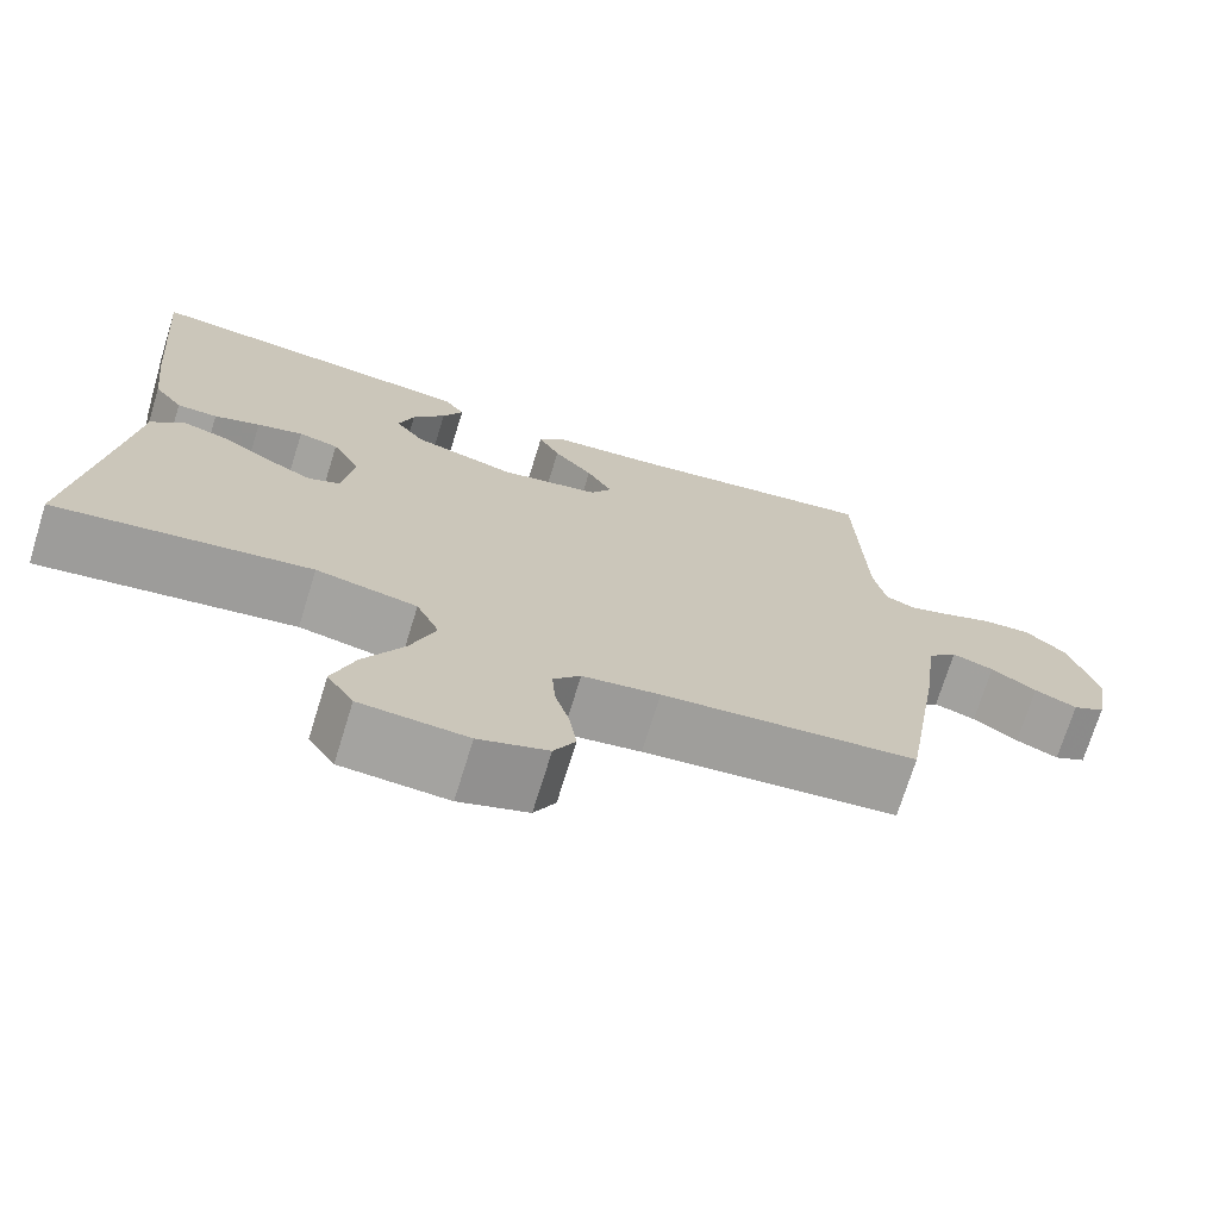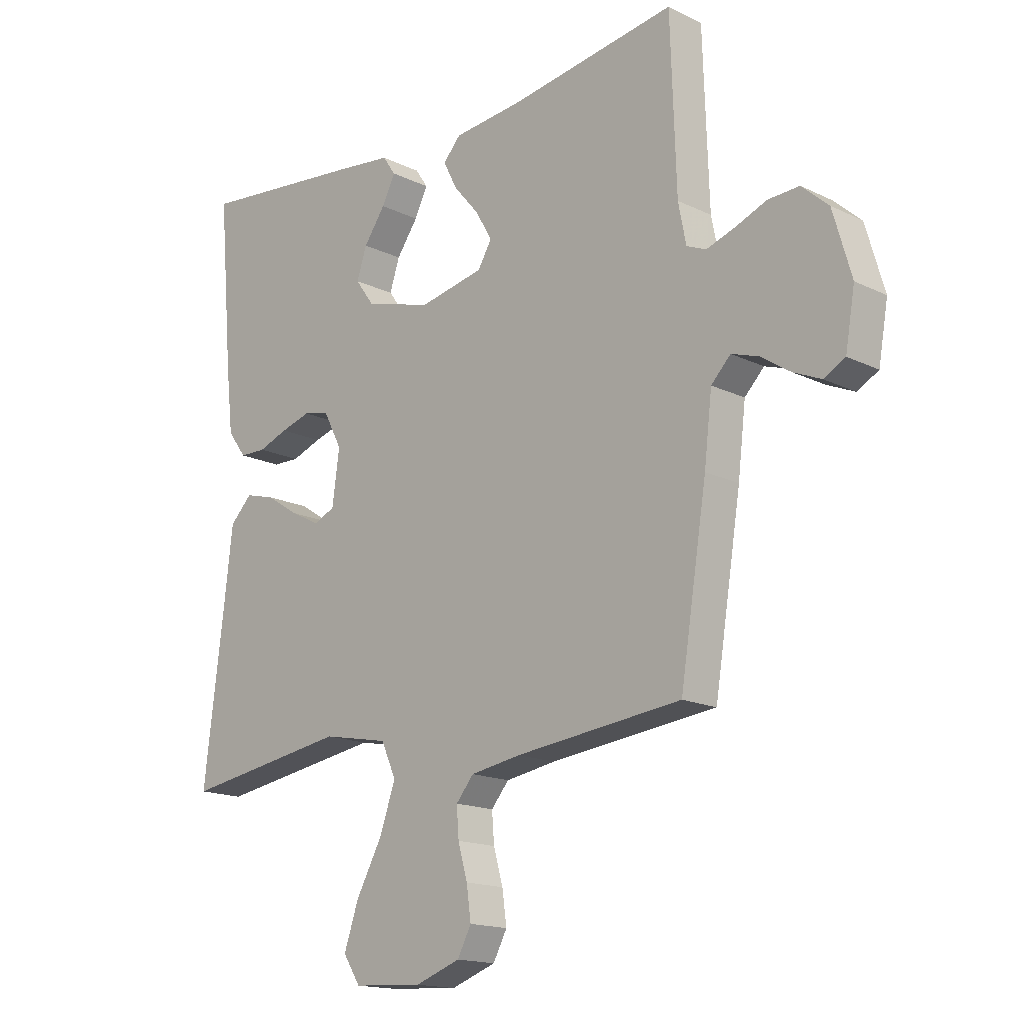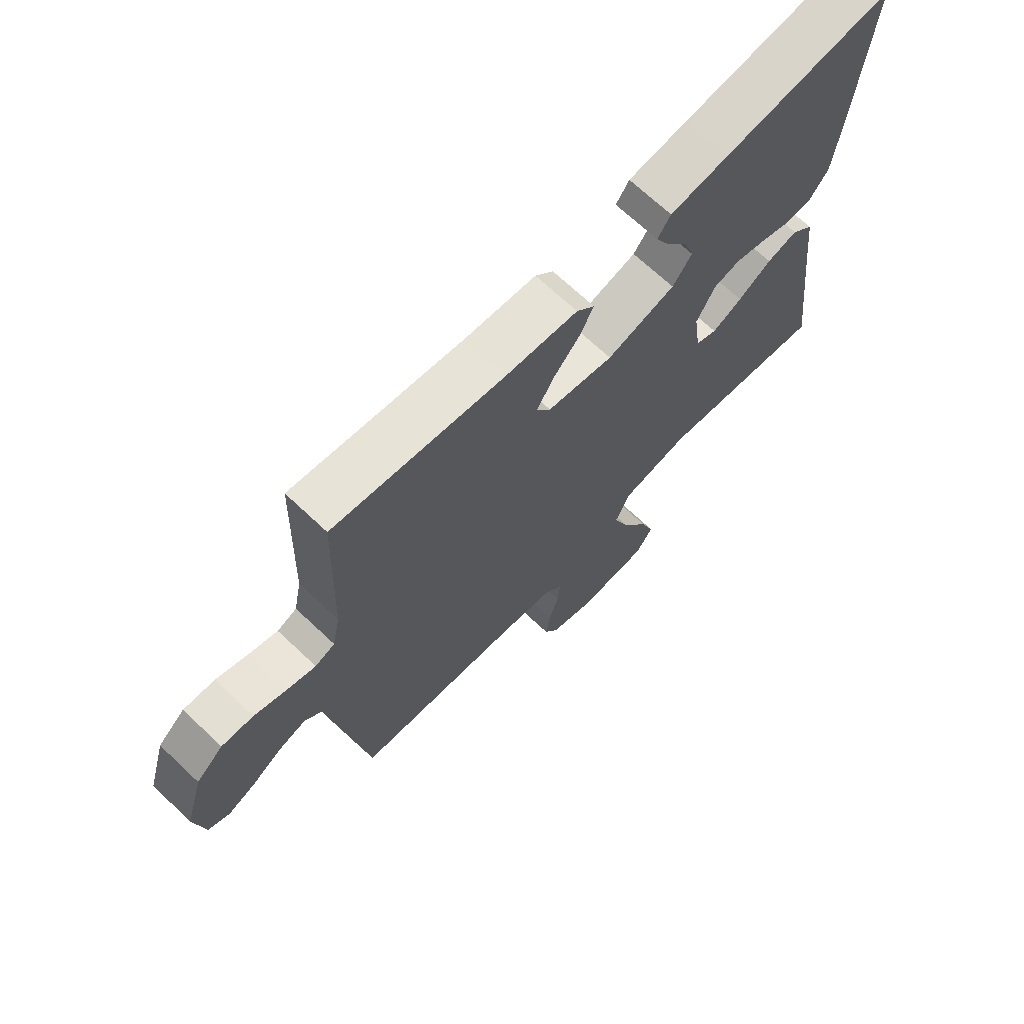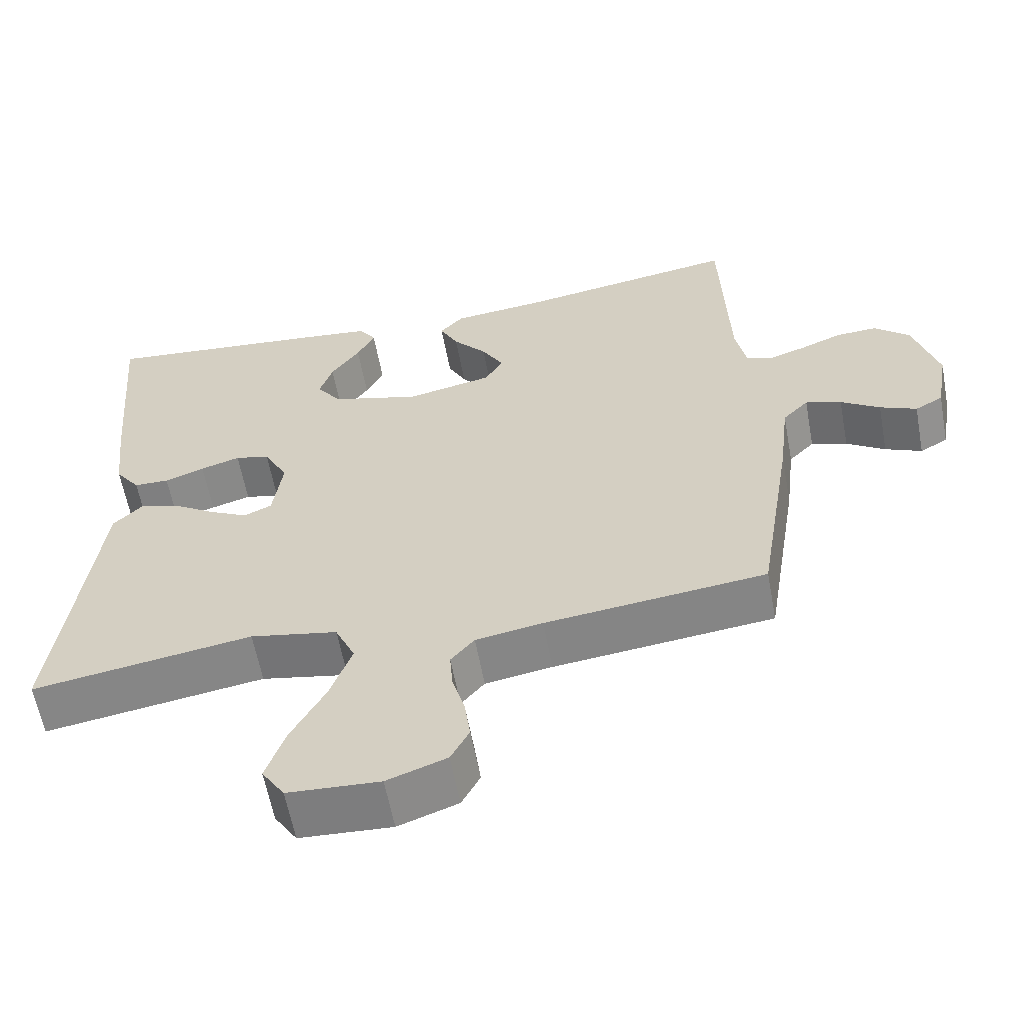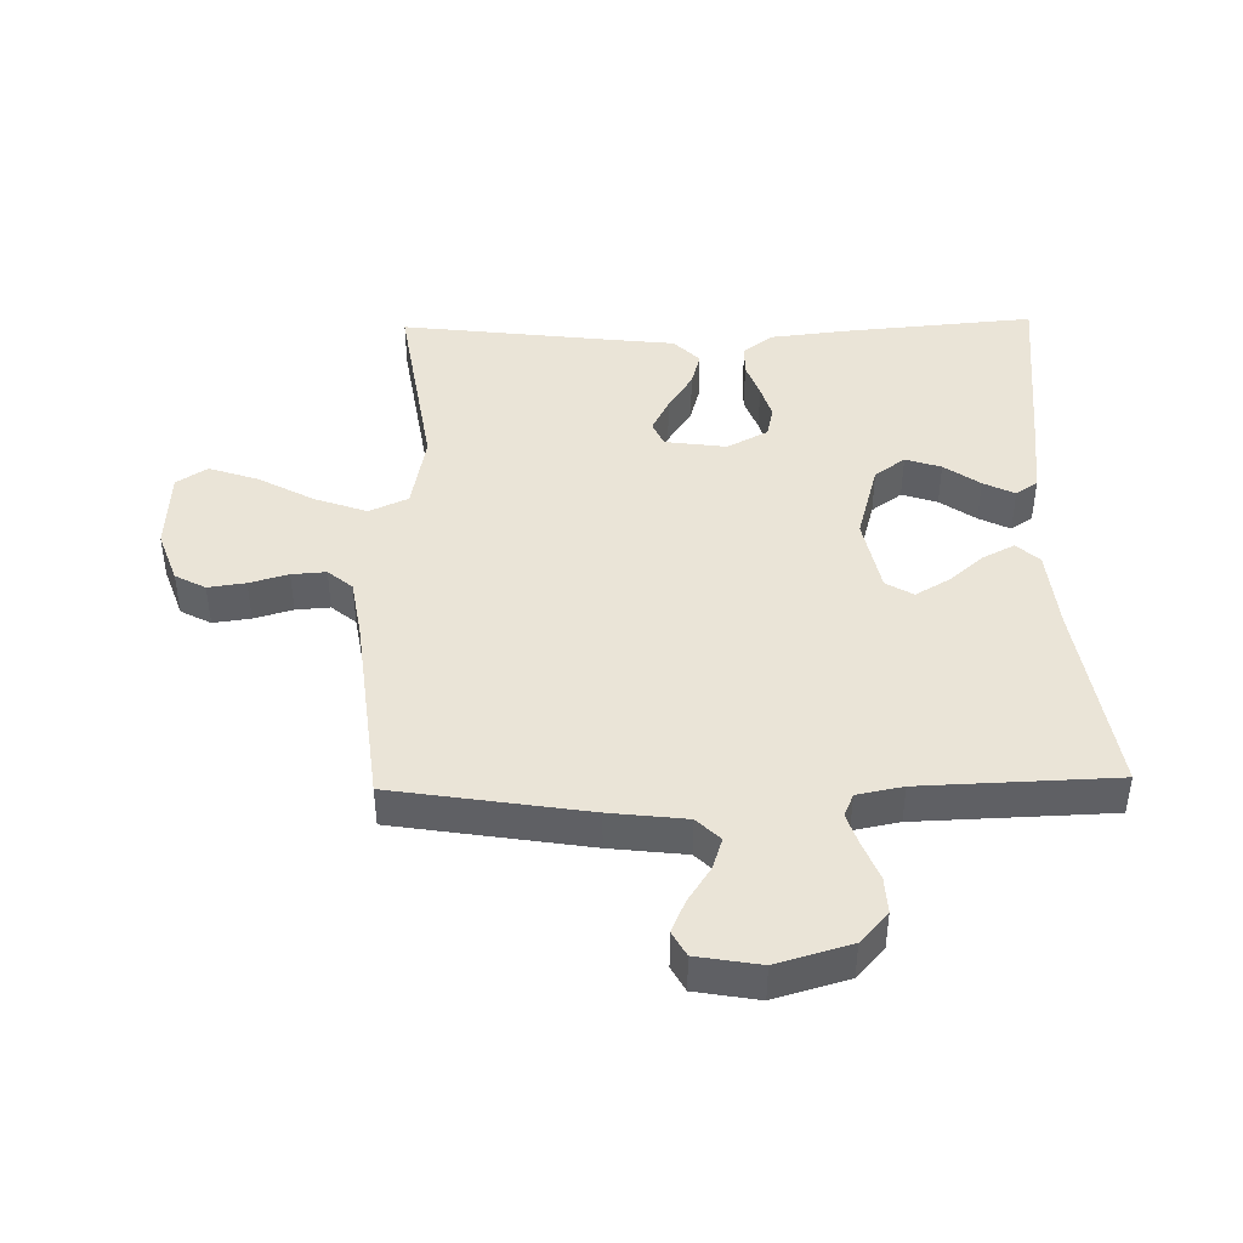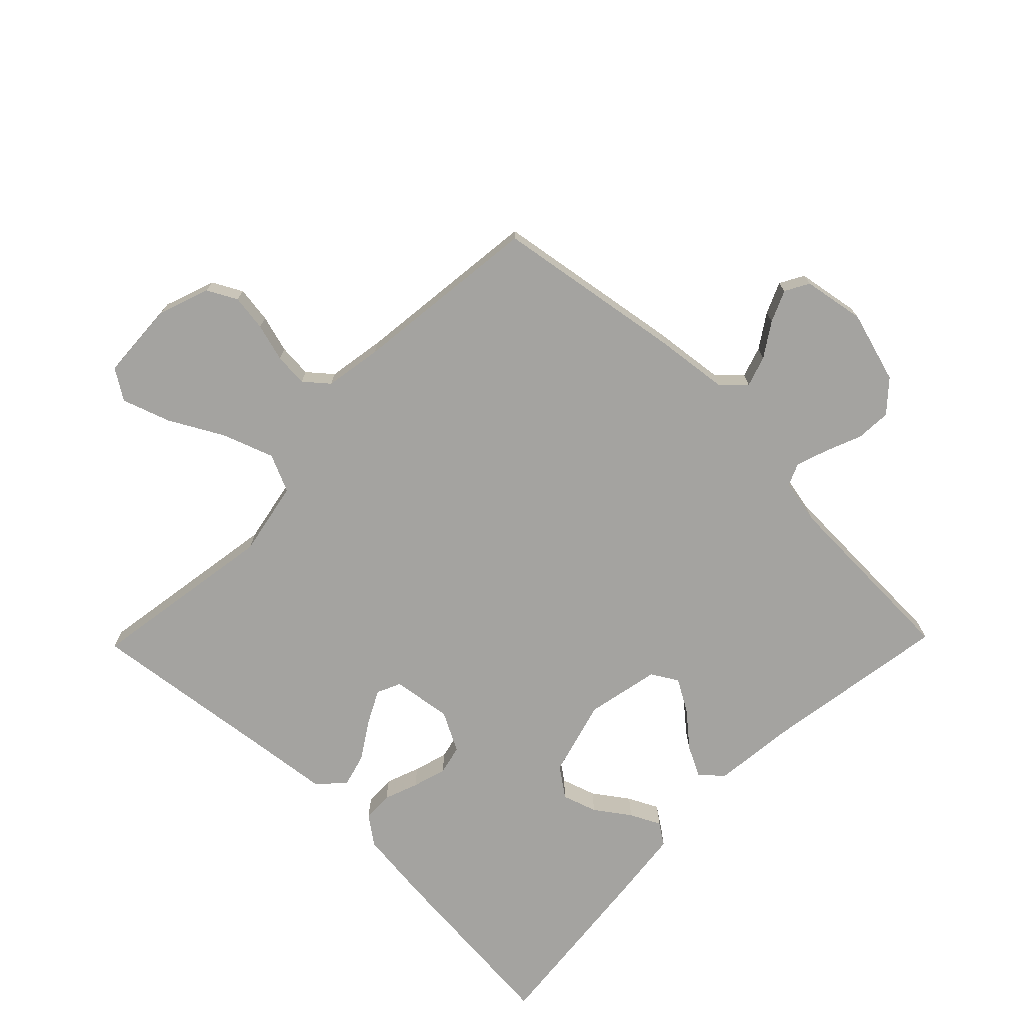
<metadata>
{"format":"obj","ext":"obj","renderer":"f3d","projection":"perspective","resolution":1024,"background":"white","views":[{"elev":-72.3,"azim":162.8,"up":"+Z"},{"elev":-16.1,"azim":-135.1,"up":"+Z"},{"elev":69.3,"azim":-46.6,"up":"+Z"},{"elev":-60.1,"azim":-169.5,"up":"+Z"},{"elev":43.7,"azim":-91.2,"up":"+Y"},{"elev":-72.9,"azim":-134.3,"up":"+Y"}]}
</metadata>
<code>
v -0.5 0.07 -0.5
v -0.548 0.07 -0.2
v -0.562 0.07 -0.082
v -0.597 0.07 -0.046
v -0.646 0.07 -0.062
v -0.699 0.07 -0.097
v -0.749 0.07 -0.119
v -0.787 0.07 -0.098
v -0.804 0.07 0
v -0.771 0.07 0.114
v -0.723 0.07 0.157
v -0.667 0.07 0.154
v -0.61 0.07 0.131
v -0.559 0.07 0.114
v -0.524 0.07 0.129
v -0.51 0.07 0.2
v -0.5 0.07 0.5
v -0.2 0.07 0.453
v -0.073 0.07 0.44
v -0.041 0.07 0.405
v -0.066 0.07 0.356
v -0.112 0.07 0.302
v -0.142 0.07 0.25
v -0.117 0.07 0.208
v 0 0.07 0.184
v 0.121 0.07 0.218
v 0.155 0.07 0.265
v 0.137 0.07 0.32
v 0.098 0.07 0.375
v 0.074 0.07 0.423
v 0.097 0.07 0.457
v 0.2 0.07 0.469
v 0.5 0.07 0.5
v 0.474 0.07 0.2
v 0.461 0.07 0.085
v 0.427 0.07 0.039
v 0.379 0.07 0.038
v 0.325 0.07 0.058
v 0.271 0.07 0.074
v 0.224 0.07 0.063
v 0.191 0.07 0
v 0.204 0.07 -0.095
v 0.242 0.07 -0.112
v 0.295 0.07 -0.085
v 0.354 0.07 -0.047
v 0.408 0.07 -0.032
v 0.448 0.07 -0.072
v 0.463 0.07 -0.2
v 0.5 0.07 -0.5
v 0.2 0.07 -0.453
v 0.081 0.07 -0.476
v 0.054 0.07 -0.536
v 0.083 0.07 -0.617
v 0.13 0.07 -0.703
v 0.156 0.07 -0.779
v 0.125 0.07 -0.827
v 0 0.07 -0.834
v -0.081 0.07 -0.805
v -0.106 0.07 -0.758
v -0.098 0.07 -0.7
v -0.081 0.07 -0.64
v -0.077 0.07 -0.587
v -0.109 0.07 -0.549
v -0.2 0.07 -0.534
v -0.5 0 -0.5
v -0.548 0 -0.2
v -0.562 0 -0.082
v -0.597 0 -0.046
v -0.646 0 -0.062
v -0.699 0 -0.097
v -0.749 0 -0.119
v -0.787 0 -0.098
v -0.804 0 0
v -0.771 0 0.114
v -0.723 0 0.157
v -0.667 0 0.154
v -0.61 0 0.131
v -0.559 0 0.114
v -0.524 0 0.129
v -0.51 0 0.2
v -0.5 0 0.5
v -0.2 0 0.453
v -0.073 0 0.44
v -0.041 0 0.405
v -0.066 0 0.356
v -0.112 0 0.302
v -0.142 0 0.25
v -0.117 0 0.208
v 0 0 0.184
v 0.121 0 0.218
v 0.155 0 0.265
v 0.137 0 0.32
v 0.098 0 0.375
v 0.074 0 0.423
v 0.097 0 0.457
v 0.2 0 0.469
v 0.5 0 0.5
v 0.474 0 0.2
v 0.461 0 0.085
v 0.427 0 0.039
v 0.379 0 0.038
v 0.325 0 0.058
v 0.271 0 0.074
v 0.224 0 0.063
v 0.191 0 0
v 0.204 0 -0.095
v 0.242 0 -0.112
v 0.295 0 -0.085
v 0.354 0 -0.047
v 0.408 0 -0.032
v 0.448 0 -0.072
v 0.463 0 -0.2
v 0.5 0 -0.5
v 0.2 0 -0.453
v 0.081 0 -0.476
v 0.054 0 -0.536
v 0.083 0 -0.617
v 0.13 0 -0.703
v 0.156 0 -0.779
v 0.125 0 -0.827
v 0 0 -0.834
v -0.081 0 -0.805
v -0.106 0 -0.758
v -0.098 0 -0.7
v -0.081 0 -0.64
v -0.077 0 -0.587
v -0.109 0 -0.549
v -0.2 0 -0.534
f 58 59 60 61
f 58 61 62
f 57 58 62
f 56 57 62
f 53 54 55 56
f 52 53 56 62
f 51 52 62 63
f 48 49 50
f 48 50 51
f 44 45 46 47
f 43 44 47 48
f 35 36 37 38
f 35 38 39
f 34 35 39
f 33 34 39 40
f 31 32 33 40
f 28 29 30 31
f 27 28 31 40
f 19 20 21 22
f 18 19 22 23
f 16 17 18 23
f 15 16 23 24
f 10 11 12 13
f 10 13 14
f 9 10 14
f 5 6 7 8
f 4 5 8 9
f 64 1 2 3
f 51 63 64 3
f 43 48 51 3
f 26 27 40 41
f 25 26 41 42
f 24 25 42
f 15 24 42
f 4 9 14 15
f 15 42 43
f 3 4 15 43
f 125 124 123 122
f 126 125 122
f 126 122 121
f 126 121 120
f 120 119 118 117
f 126 120 117 116
f 127 126 116 115
f 114 113 112
f 115 114 112
f 111 110 109 108
f 112 111 108 107
f 102 101 100 99
f 103 102 99
f 103 99 98
f 104 103 98 97
f 104 97 96 95
f 95 94 93 92
f 104 95 92 91
f 86 85 84 83
f 87 86 83 82
f 87 82 81 80
f 88 87 80 79
f 77 76 75 74
f 78 77 74
f 78 74 73
f 72 71 70 69
f 73 72 69 68
f 67 66 65 128
f 67 128 127 115
f 67 115 112 107
f 105 104 91 90
f 106 105 90 89
f 106 89 88
f 106 88 79
f 79 78 73 68
f 107 106 79
f 107 79 68 67
f 1 65 66 2
f 2 66 67 3
f 3 67 68 4
f 4 68 69 5
f 5 69 70 6
f 6 70 71 7
f 7 71 72 8
f 8 72 73 9
f 9 73 74 10
f 10 74 75 11
f 11 75 76 12
f 12 76 77 13
f 13 77 78 14
f 14 78 79 15
f 15 79 80 16
f 16 80 81 17
f 17 81 82 18
f 18 82 83 19
f 19 83 84 20
f 20 84 85 21
f 21 85 86 22
f 22 86 87 23
f 23 87 88 24
f 24 88 89 25
f 25 89 90 26
f 26 90 91 27
f 27 91 92 28
f 28 92 93 29
f 29 93 94 30
f 30 94 95 31
f 31 95 96 32
f 32 96 97 33
f 33 97 98 34
f 34 98 99 35
f 35 99 100 36
f 36 100 101 37
f 37 101 102 38
f 38 102 103 39
f 39 103 104 40
f 40 104 105 41
f 41 105 106 42
f 42 106 107 43
f 43 107 108 44
f 44 108 109 45
f 45 109 110 46
f 46 110 111 47
f 47 111 112 48
f 48 112 113 49
f 49 113 114 50
f 50 114 115 51
f 51 115 116 52
f 52 116 117 53
f 53 117 118 54
f 54 118 119 55
f 55 119 120 56
f 56 120 121 57
f 57 121 122 58
f 58 122 123 59
f 59 123 124 60
f 60 124 125 61
f 61 125 126 62
f 62 126 127 63
f 63 127 128 64
f 64 128 65 1

</code>
